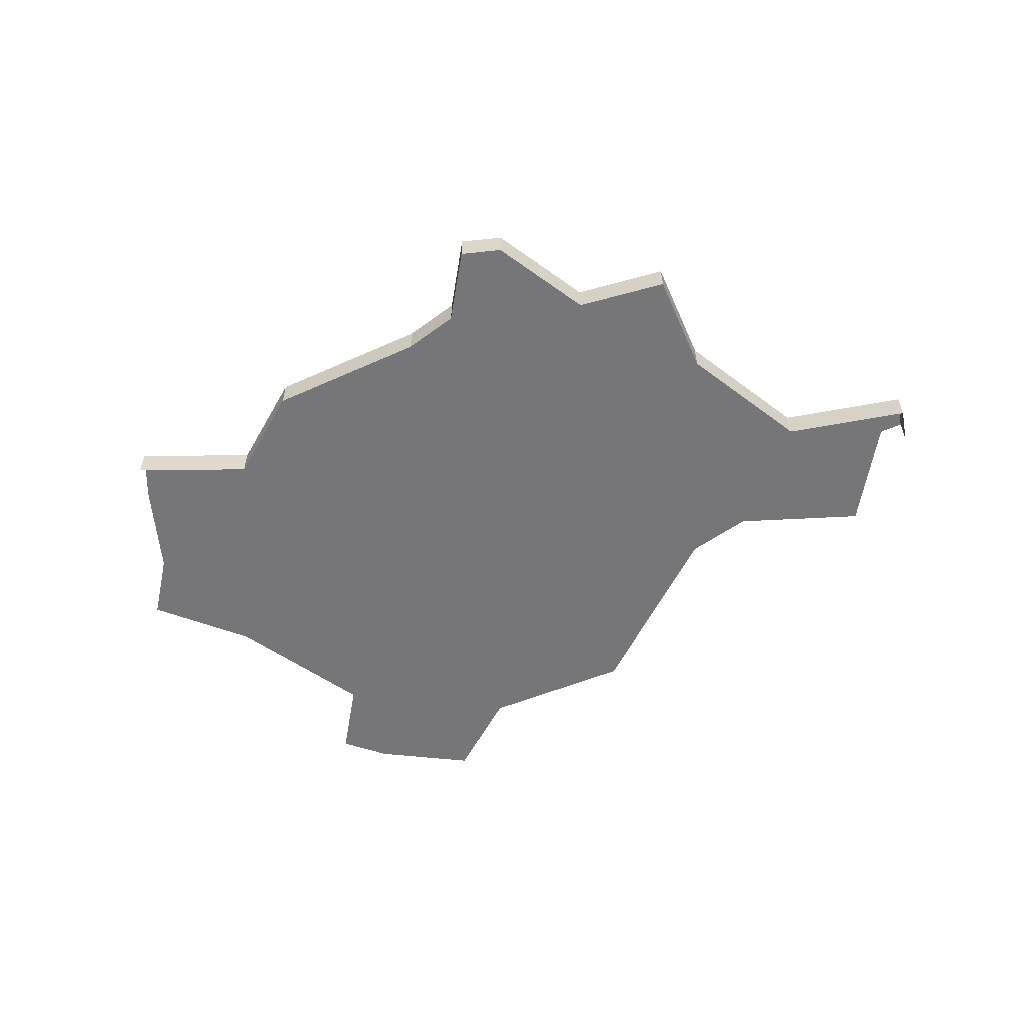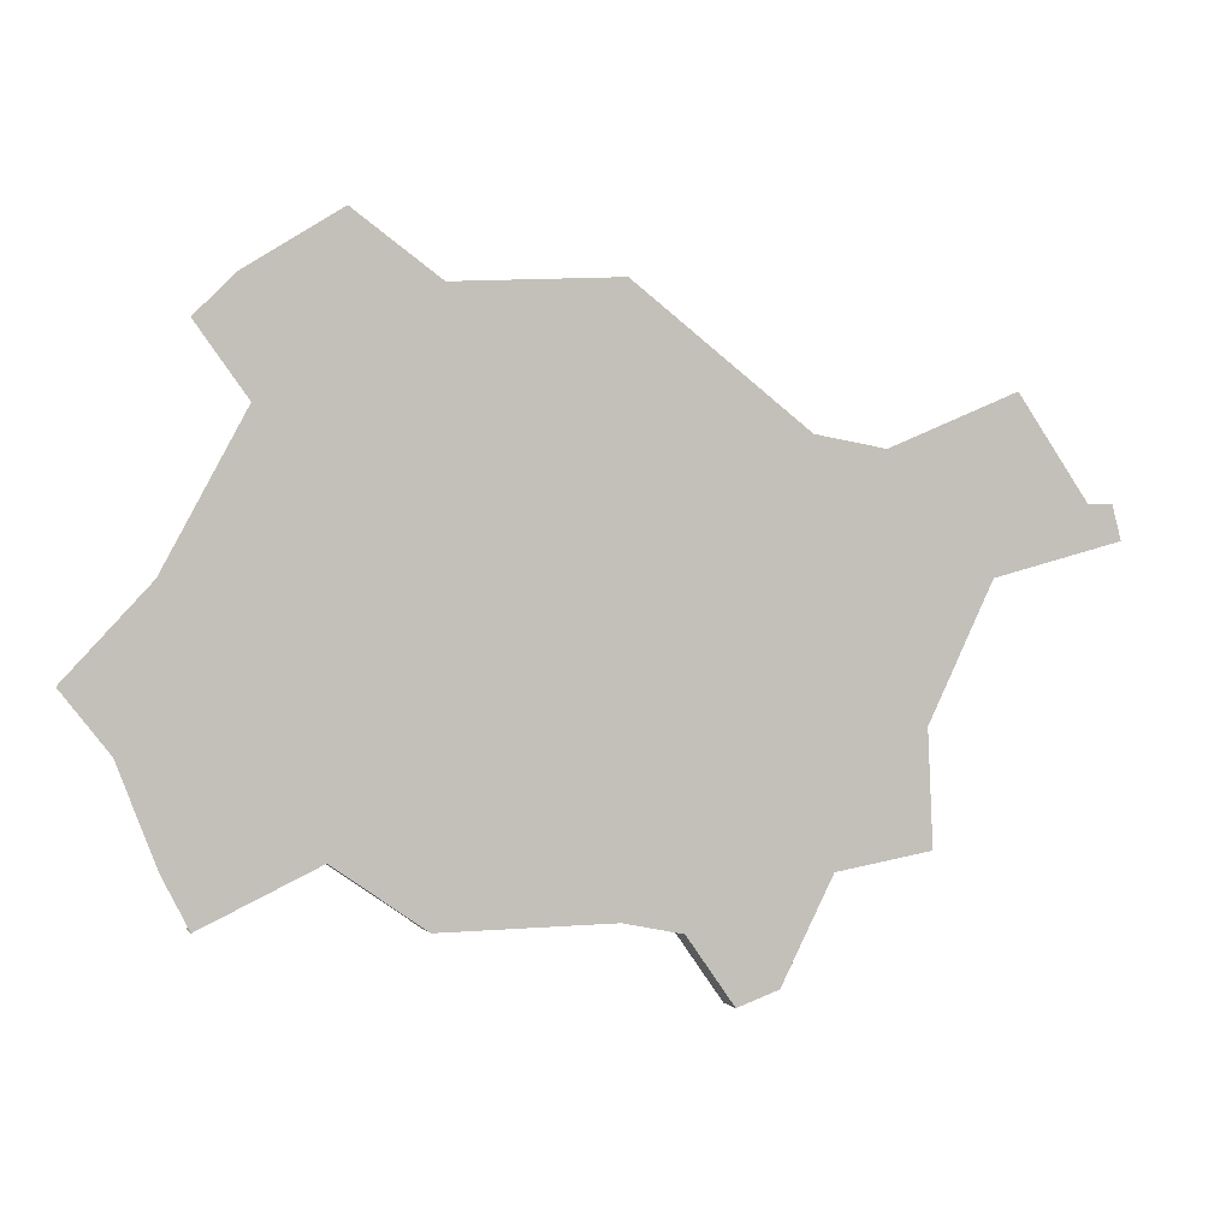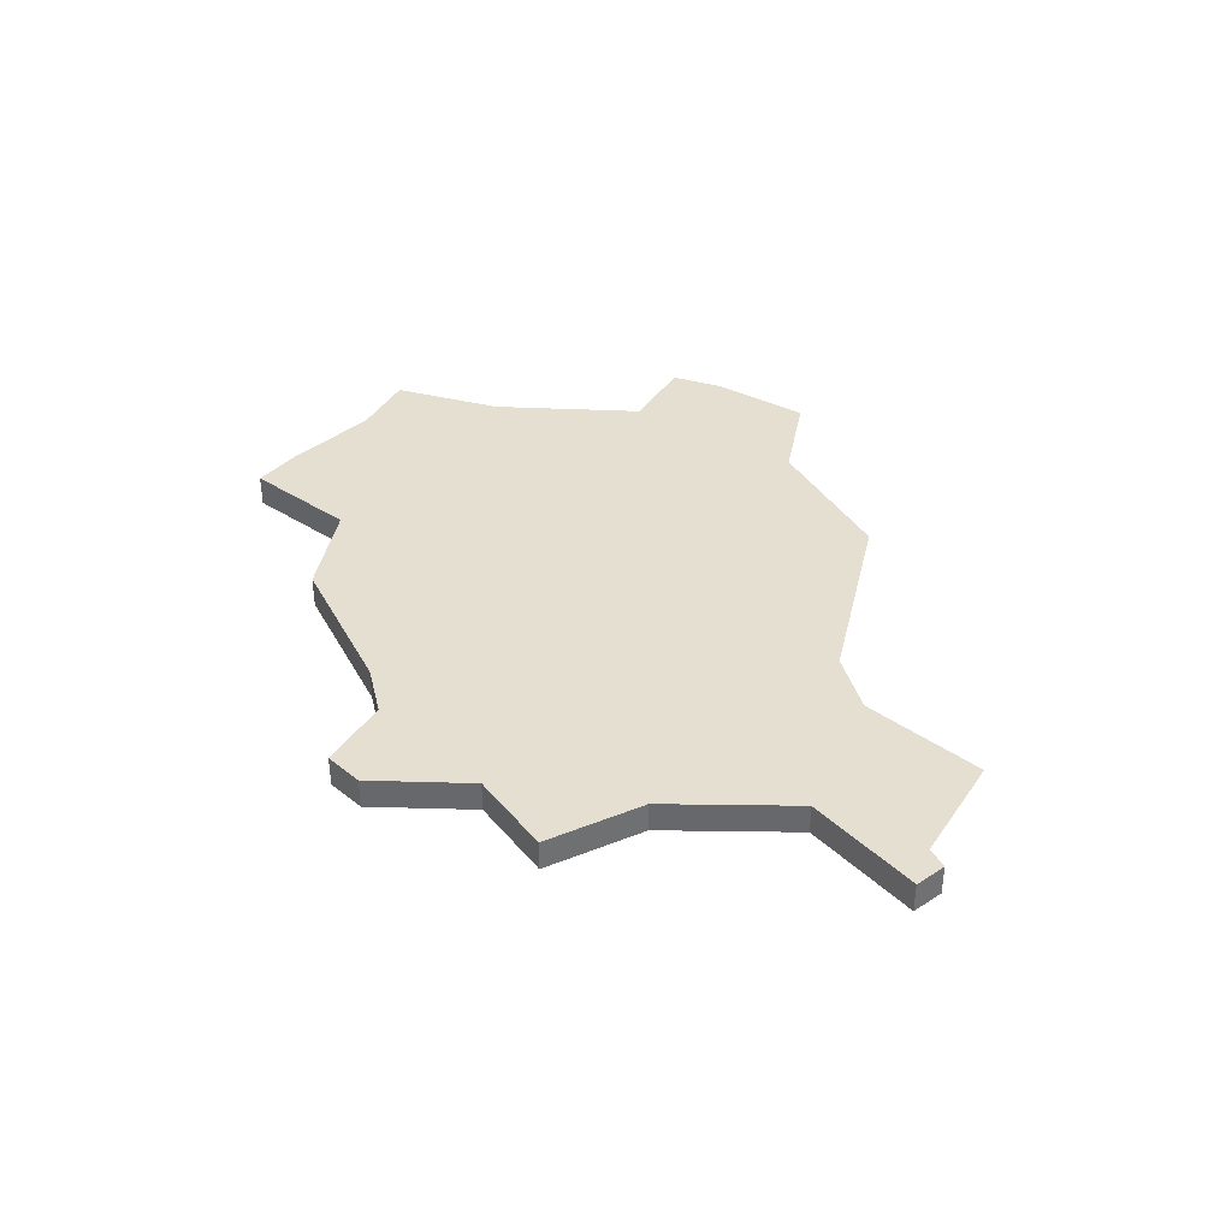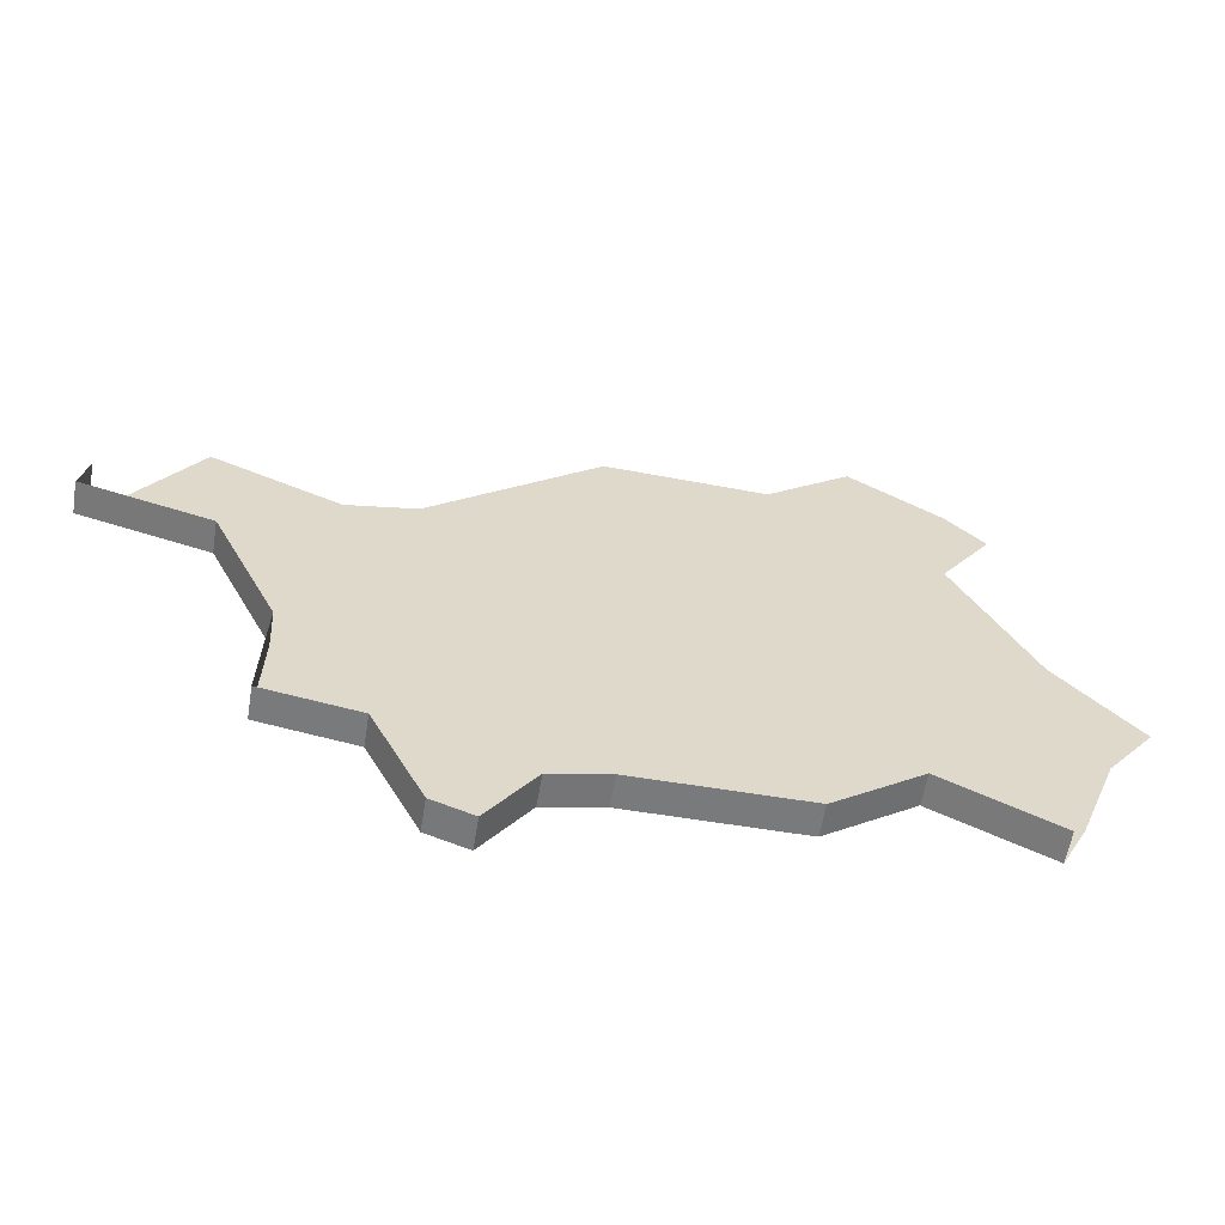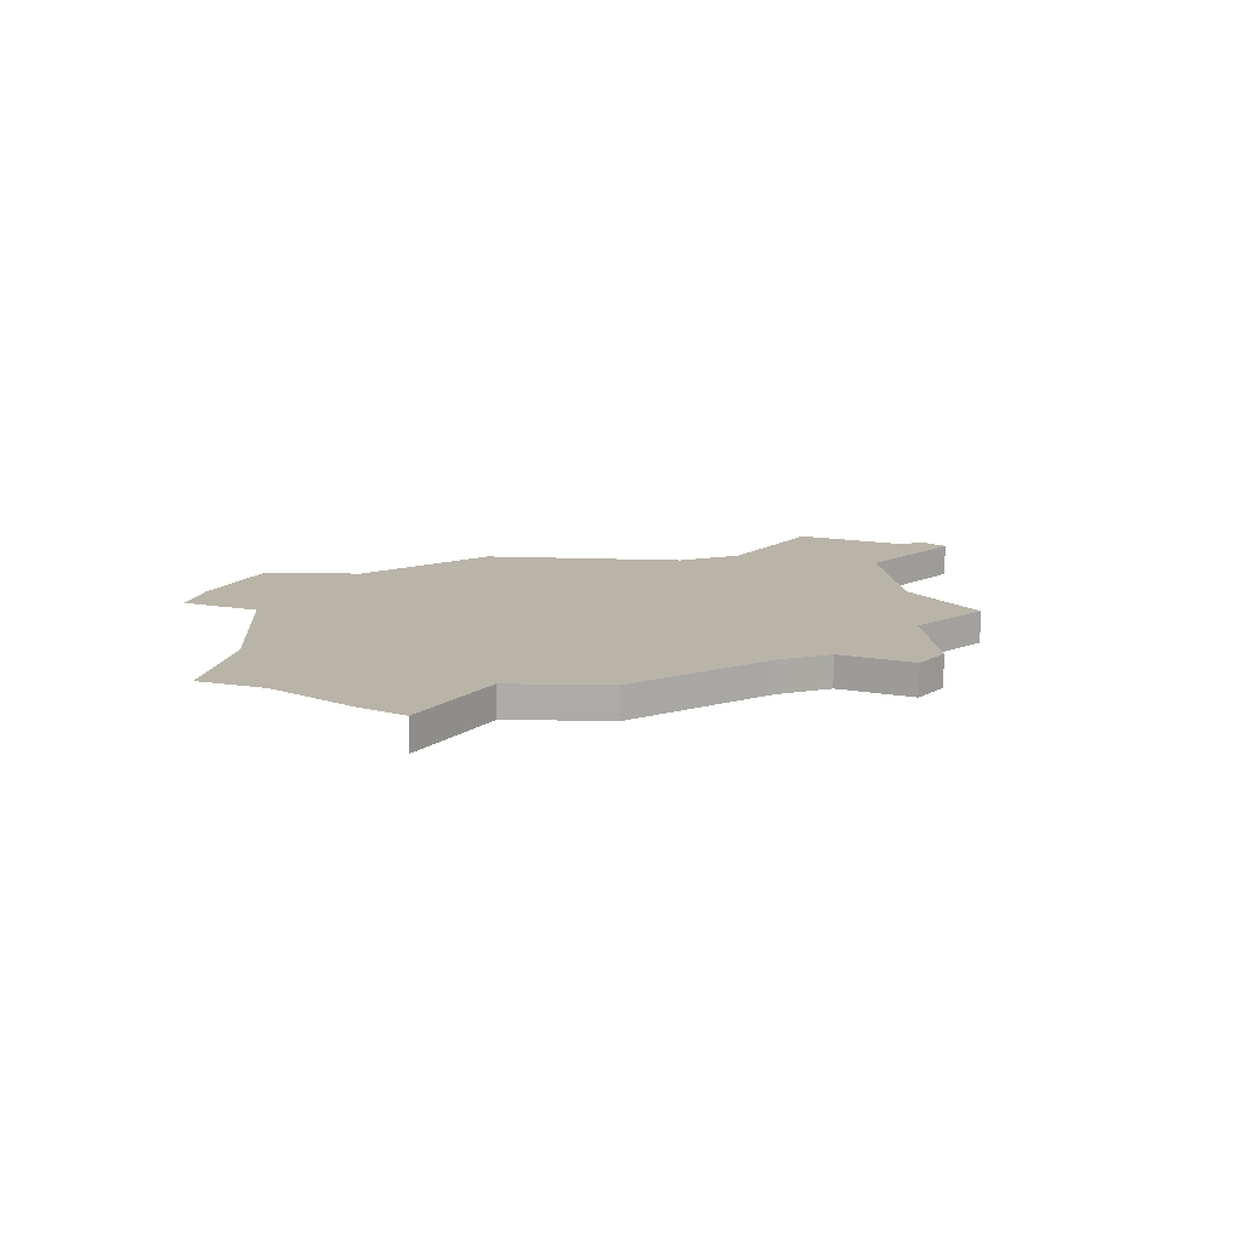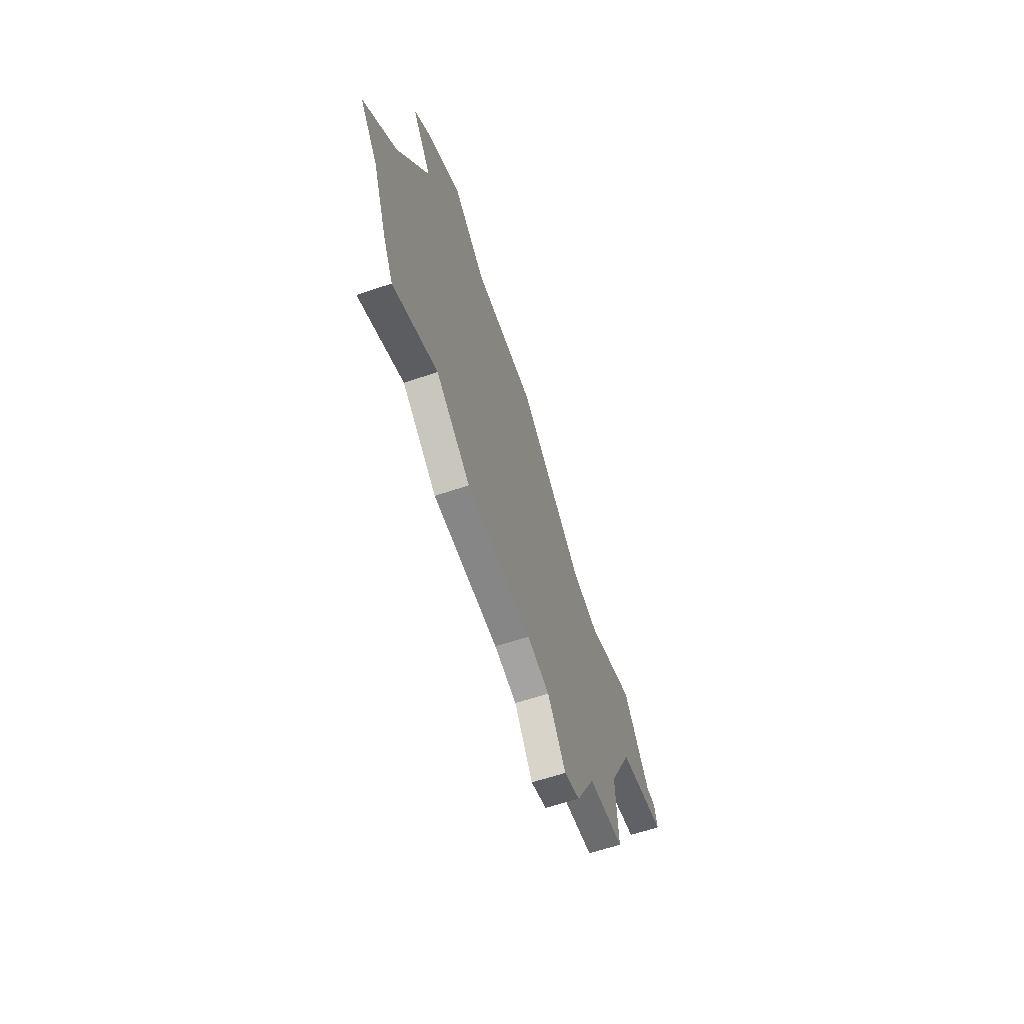
<metadata>
{"format":"obj","ext":"obj","renderer":"f3d","projection":"perspective","resolution":1024,"background":"white","views":[{"elev":-56.9,"azim":-154.0,"up":"+Y"},{"elev":0.6,"azim":162.7,"up":"+Z"},{"elev":37.4,"azim":-114.8,"up":"+Y"},{"elev":-58.0,"azim":-9.3,"up":"+Z"},{"elev":13.1,"azim":148.0,"up":"+Y"},{"elev":-62.7,"azim":108.8,"up":"+Z"}]}
</metadata>
<code>
o province_052
v -3.27 0.006502 0.2582
v -3.228 0.006502 0.3202
v -3.149 0.006502 0.2871
v -3.106 0.006502 0.2946
v -3.001 0.006502 0.3755
v -2.902 0.006502 0.3697
v -2.851 0.006502 0.4069
v -2.795 0.006502 0.3714
v -2.771 0.006502 0.3474
v -2.801 0.006502 0.3053
v -2.753 0.006502 0.2161
v -2.704 0.006502 0.1624
v -2.732 0.006502 0.1269
v -2.755 0.006502 0.06739
v -3.176 0.006502 0.0673
v -3.118 0.006502 0.05717
v -3.033 0.006502 0.02684
v -2.997 0.006502 0.0342
v -3.285 0.006502 0.2587
v -3.291 0.006502 0.2377
v -3.213 0.006502 0.2168
v -3.173 0.006502 0.1354
v -2.894 0.006502 0.03281
v -2.84 0.006502 0.07063
v -2.77 0.006502 0.03764
v -3.062 0.006502 -0.01396
v -3.087 0.006502 -0.004936
v -3.176 -0.0135 0.0673
v -3.118 -0.0135 0.05717
v -3.033 -0.0135 0.02684
v -2.997 -0.0135 0.0342
v -3.285 -0.0135 0.2587
v -3.291 -0.0135 0.2377
v -3.213 -0.0135 0.2168
v -3.173 -0.0135 0.1354
v -2.894 -0.0135 0.03281
v -2.84 -0.0135 0.07063
v -2.77 -0.0135 0.03764
v -3.062 -0.0135 -0.01396
v -3.087 -0.0135 -0.004936
v -2.851 0.006502 0.4069
v -3.27 0.006502 0.2582
v -3.228 0.006502 0.3202
v -3.149 0.006502 0.2871
v -3.106 0.006502 0.2946
v -3.001 0.006502 0.3755
v -2.902 0.006502 0.3697
v -3.285 0.006502 0.2587
v -3.228 0.006502 0.3202
f 27 29 16
f 26 40 27
f 17 39 26
f 25 37 24
f 24 36 23
f 23 31 18
f 15 35 22
f 22 34 21
f 21 33 20
f 20 32 19
f 18 30 17
f 16 28 15
f 10 24 6
f 2 42 43
f 3 43 44
f 4 44 45
f 5 45 46
f 6 46 47
f 7 47 41
f 1 48 42
f 27 40 29
f 26 39 40
f 17 30 39
f 25 38 37
f 24 37 36
f 23 36 31
f 15 28 35
f 22 35 34
f 21 34 33
f 20 33 32
f 18 31 30
f 16 29 28
f 16 15 22
f 21 20 1
f 20 19 1
f 16 22 4
f 22 21 3
f 16 18 17
f 26 27 17
f 27 16 17
f 18 16 4
f 24 23 18
f 4 22 3
f 21 1 2
f 21 2 3
f 24 18 6
f 14 25 24
f 11 12 13
f 13 14 24
f 4 5 6
f 18 4 6
f 11 13 24
f 8 9 10
f 10 11 24
f 6 7 8
f 8 10 6
f 2 1 42
f 3 2 43
f 4 3 44
f 5 4 45
f 6 5 46
f 7 6 47
f 1 19 48

</code>
